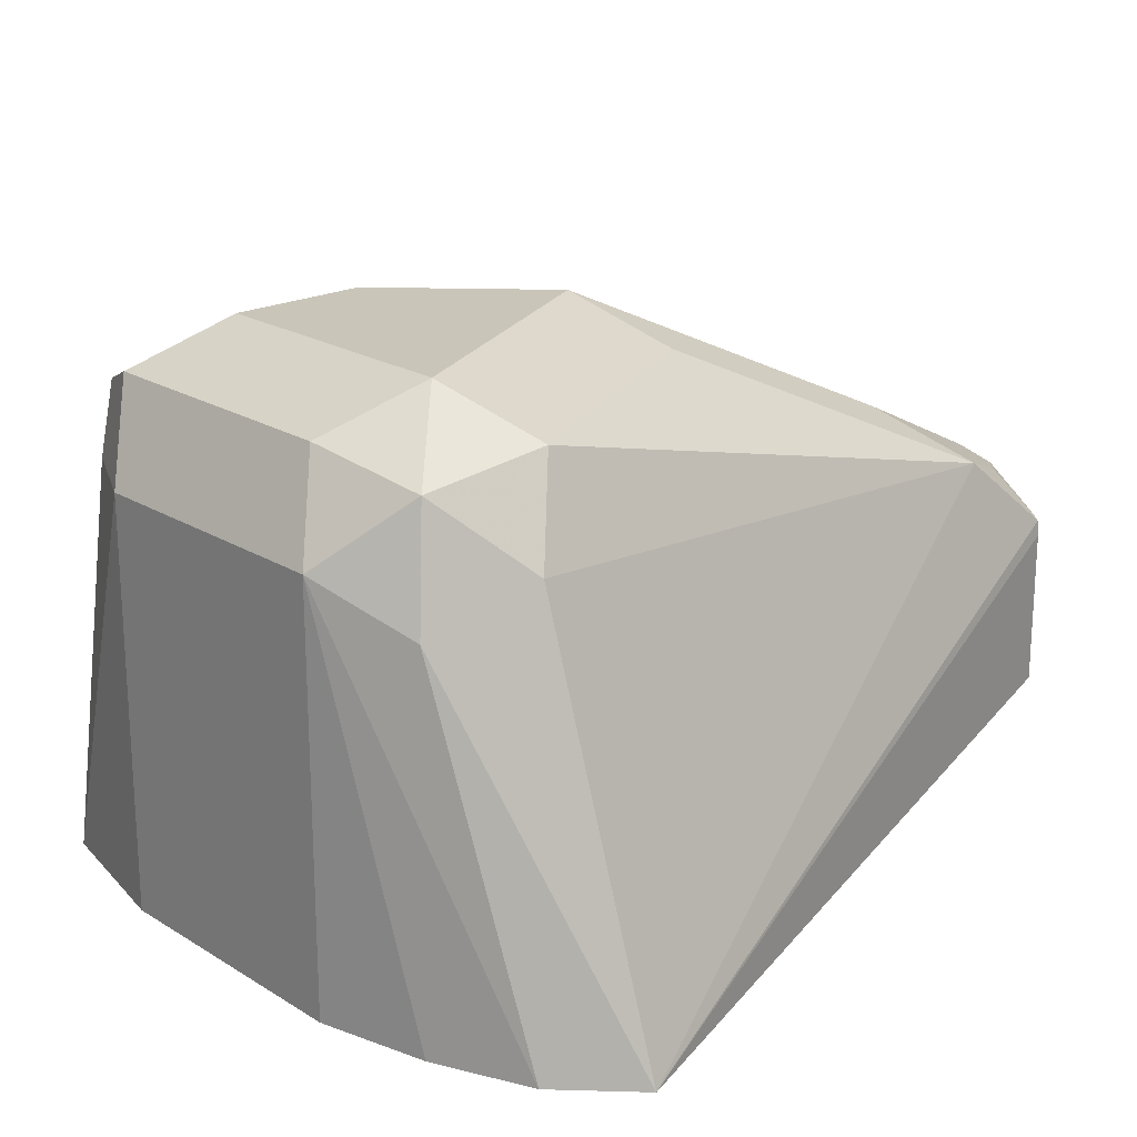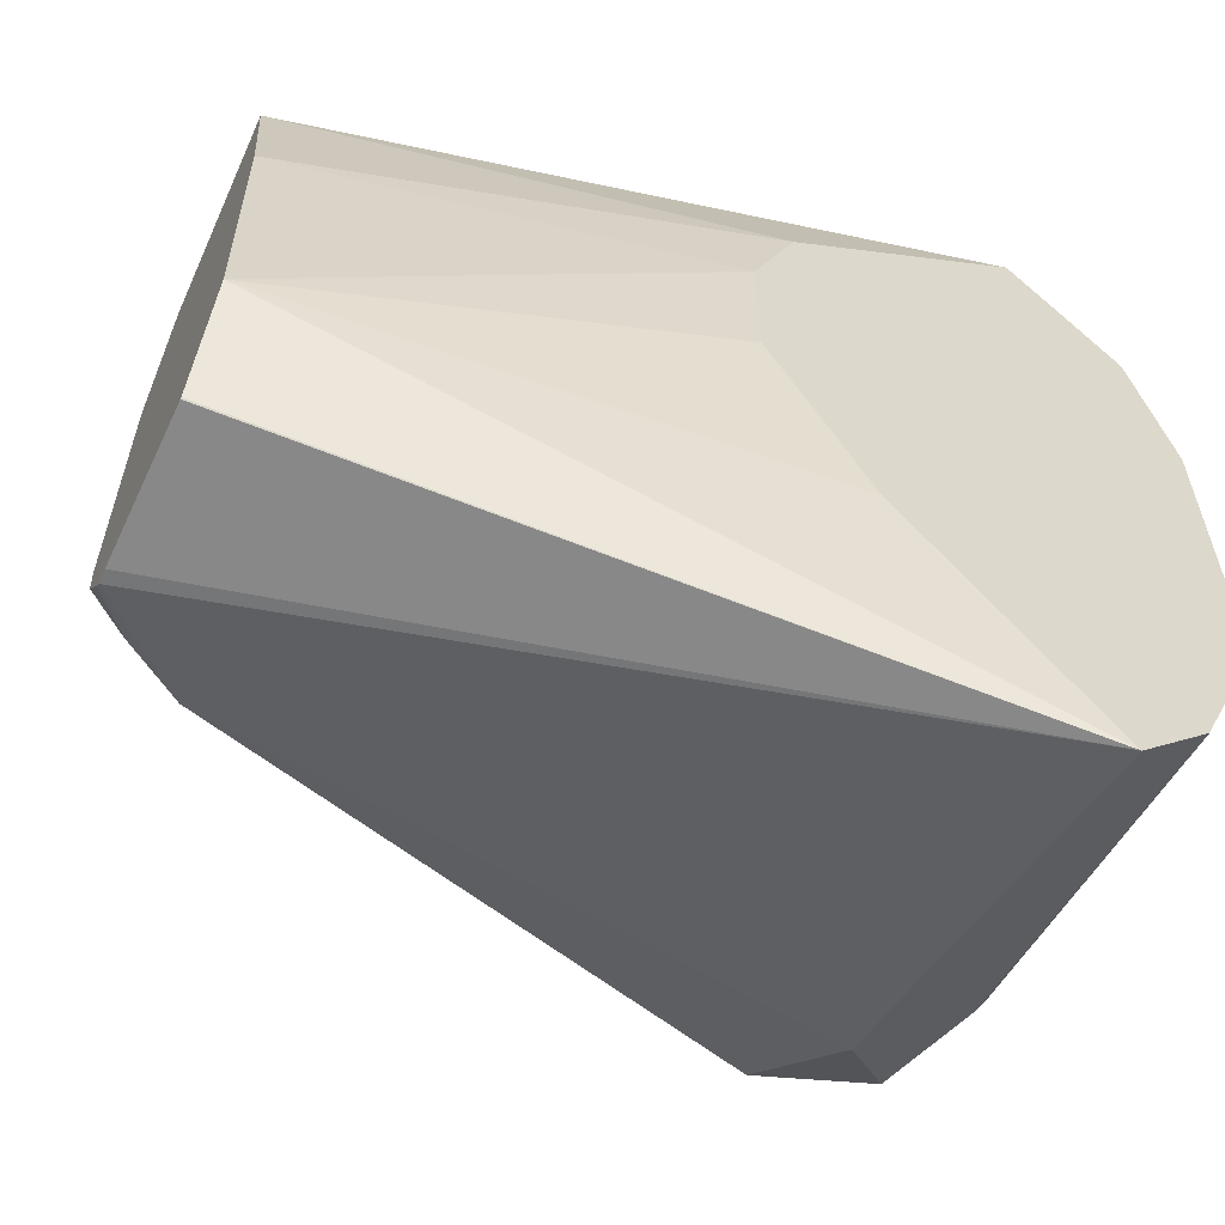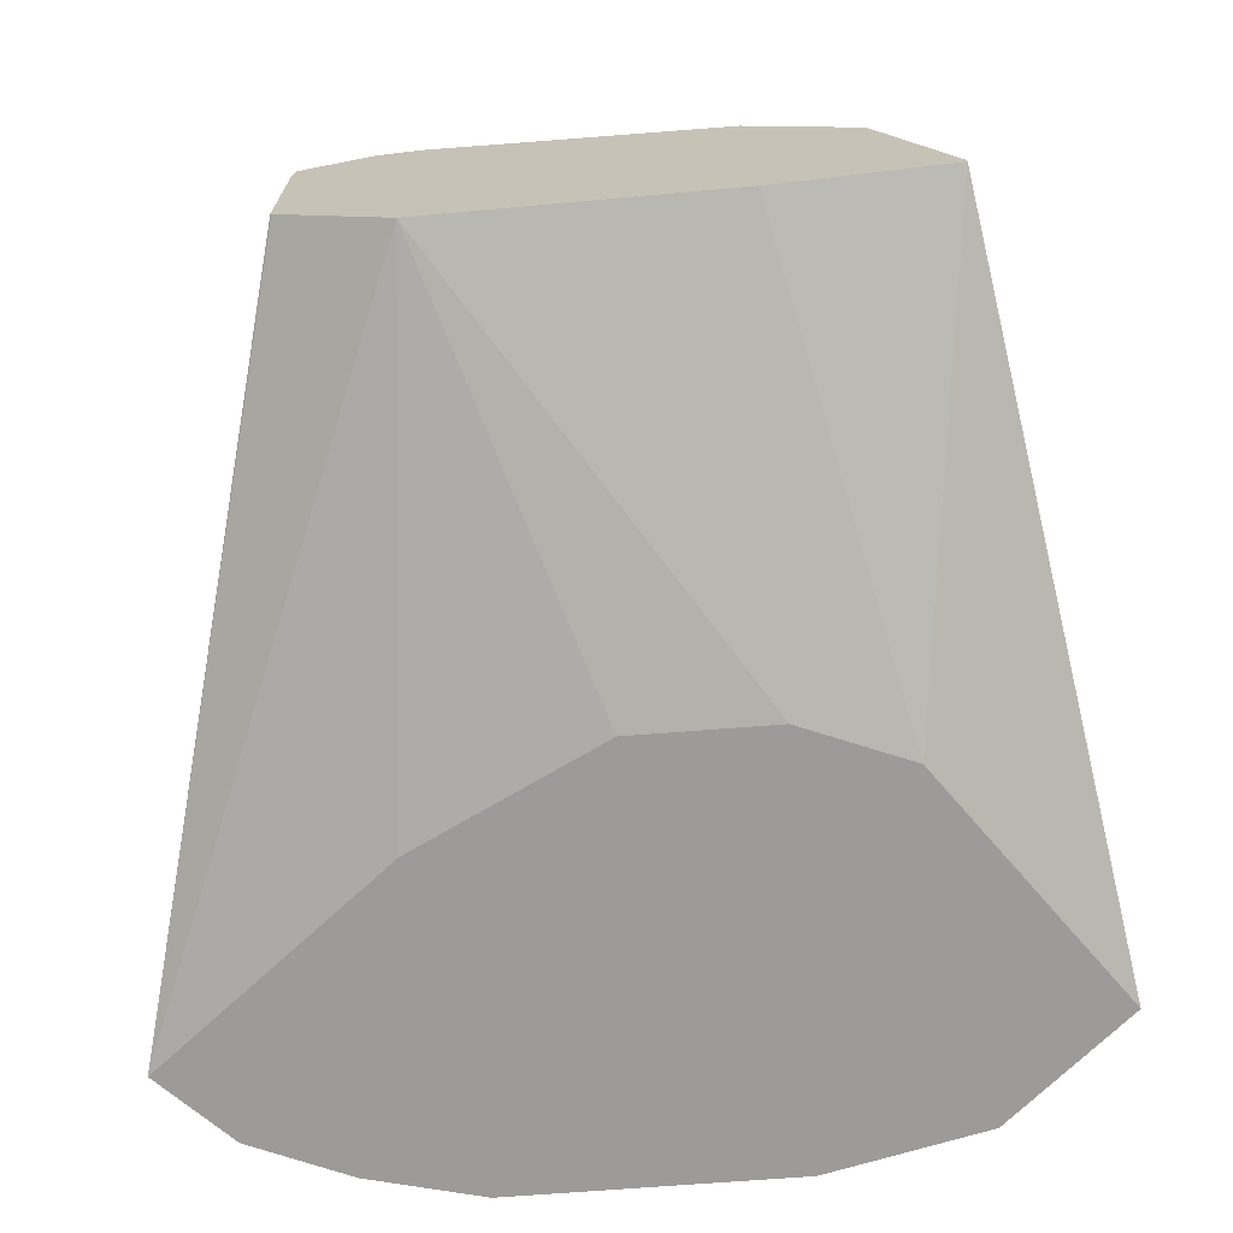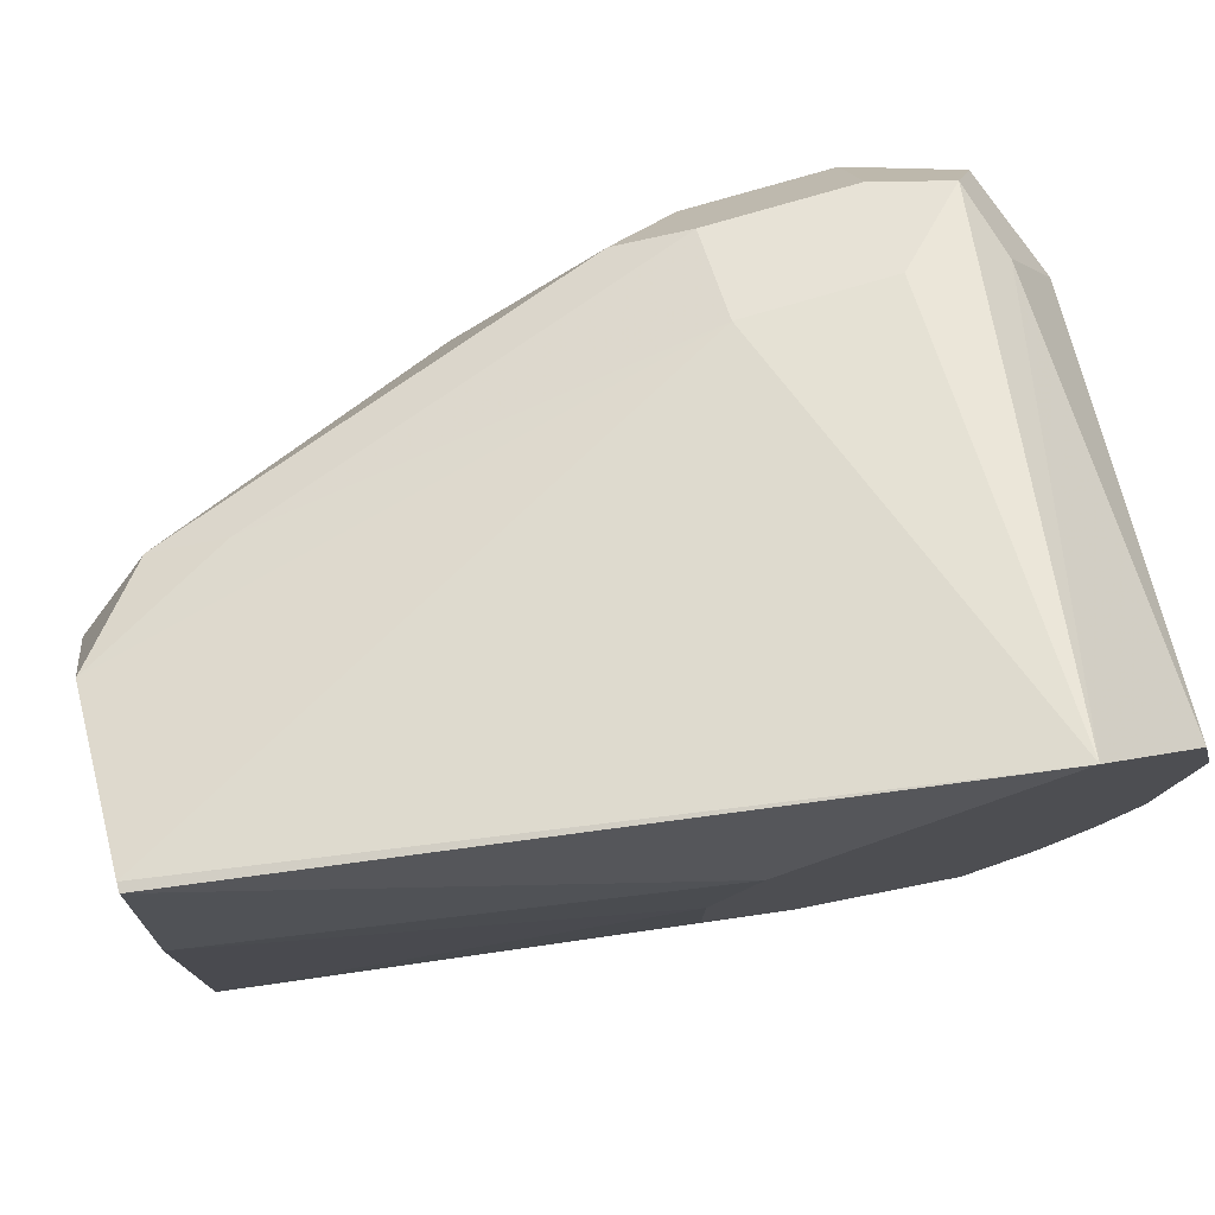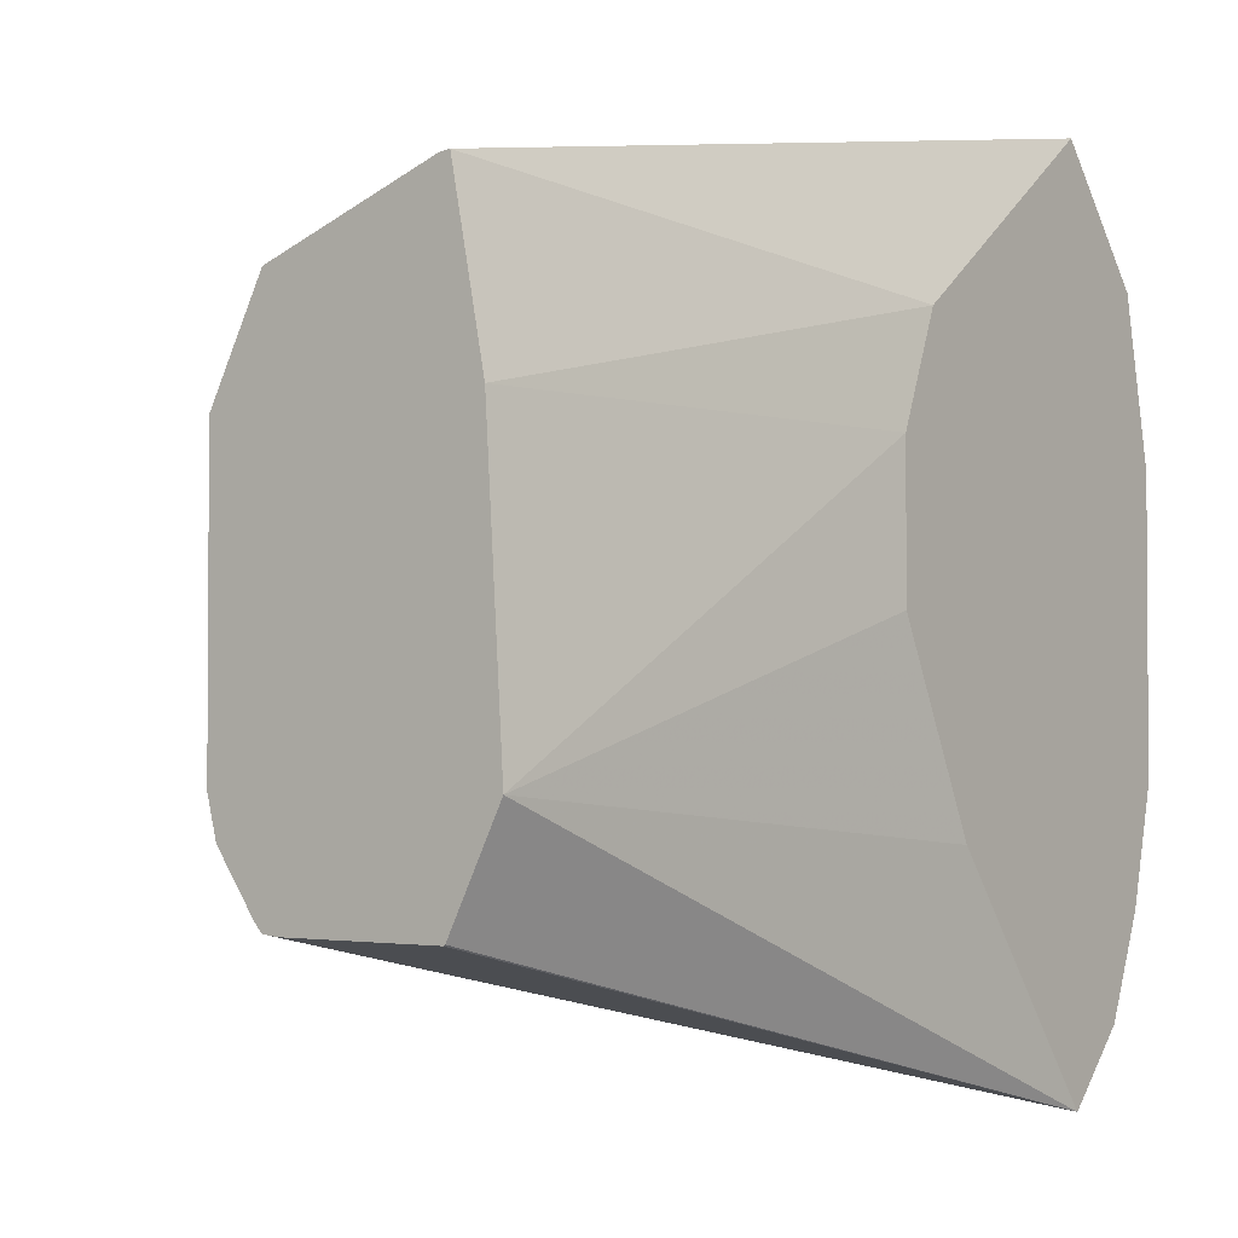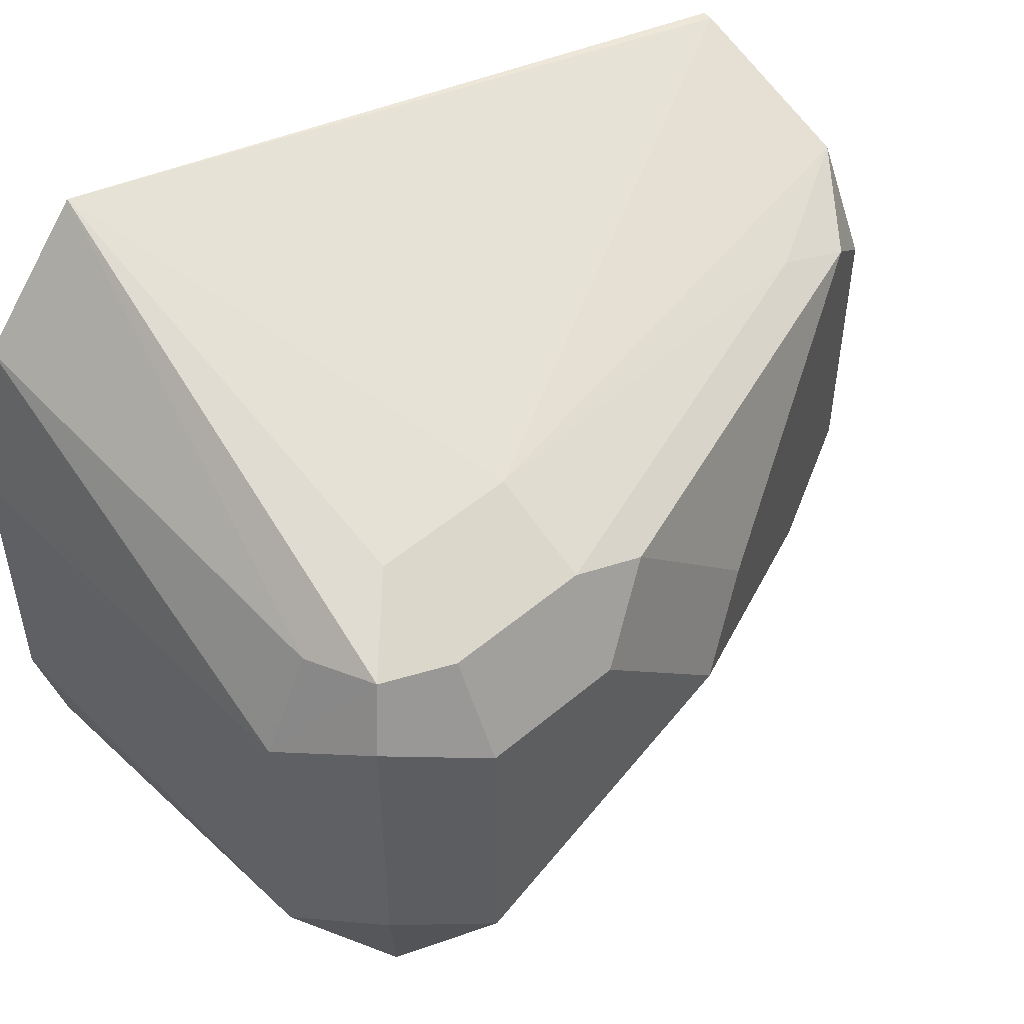
<metadata>
{"format":"obj","ext":"obj","renderer":"f3d","projection":"perspective","resolution":1024,"background":"white","views":[{"elev":20.6,"azim":137.8,"up":"+Y"},{"elev":-59.6,"azim":-25.3,"up":"+Z"},{"elev":-69.9,"azim":-85.6,"up":"+Y"},{"elev":79.4,"azim":-16.1,"up":"+Z"},{"elev":-2.4,"azim":-53.7,"up":"+Z"},{"elev":50.2,"azim":137.0,"up":"+Z"}]}
</metadata>
<code>
v 4.1e-05 0.4256 -0.05793
v -4.52e-06 0.4835 -0.03867
v 0.01289 0.4771 -0.03223
v 0.009646 0.4256 -0.04832
v -0.02579 0.4256 -0.02578
v -0.09692 0.4351 -0.01934
v -0.09692 0.4422 -0.03374
v -0.09692 0.4423 -0.0339
v -0.09692 0.464 -0.03384
v -0.09692 0.4661 -0.03361
v -0.08381 0.4771 -0.03223
v 0.009669 0.4932 -0.02901
v -0.006457 0.4964 -0.03223
v 0.01934 0.4835 -0.01934
v 0.01546 0.4256 -0.03481
v -0.03869 0.4256 0
v -0.09692 0.4374 0.01996
v -0.03869 0.4256 0.01934
v -0.09692 0.4671 -0.03237
v -0.09187 0.4739 -0.02901
v -0.09692 0.4724 -0.02468
v -0.07737 0.4835 -0.01934
v -0.04513 0.4964 -0.01288
v -4.52e-06 0.5029 -0.01934
v 0.01289 0.4964 -0.01288
v -0.03869 0.5029 0
v 0.01934 0.4256 -0.01934
v 0.01934 0.4835 0.01934
v -0.09692 0.4418 0.04306
v -0.03269 0.4256 0.034
v -0.09692 0.4738 -0.01934
v -0.09026 0.4771 -0.01934
v -0.07737 0.4835 0.01934
v -0.04835 0.498 0.009663
v -4.52e-06 0.5029 0.01934
v 0.01289 0.4964 0.02578
v -0.02902 0.498 0.02901
v -0.01935 0.5029 0.01934
v 0.01934 0.4256 0.01934
v 0.01449 0.4256 0.04108
v 0.009669 0.4932 0.03384
v 0.01289 0.4835 0.03223
v -4.52e-06 0.4256 0.05793
v -0.09692 0.4431 0.04294
v -0.09692 0.4738 0.01934
v -0.09026 0.4771 0.01934
v -0.08703 0.4787 0.02901
v -4.52e-06 0.4964 0.03223
v -0.01935 0.4964 0.03223
v -0.07737 0.4771 0.03223
v -4.52e-06 0.4835 0.03867
v -0.01935 0.4835 0.03867
v -0.09692 0.4665 0.03397
v -0.09692 0.4667 0.03338
f 29 30 43
f 24 38 35
f 26 37 38
f 26 34 37
f 28 40 39
f 28 42 40
f 28 41 42
f 29 43 44
f 24 26 38
f 28 36 41
f 24 36 25
f 17 30 29
f 22 26 23
f 22 34 26
f 22 33 34
f 22 46 33
f 22 32 46
f 21 32 22
f 19 21 20
f 17 18 30
f 14 39 27
f 31 45 46
f 24 35 36
f 31 46 32
f 45 54 47
f 33 46 47
f 50 53 52
f 49 50 52
f 47 53 50
f 47 54 53
f 45 47 46
f 14 28 39
f 44 52 53
f 43 52 44
f 43 51 52
f 41 43 42
f 41 51 43
f 41 52 51
f 41 49 52
f 41 48 49
f 40 42 43
f 37 50 49
f 37 47 50
f 37 49 48
f 36 48 41
f 35 48 36
f 35 37 48
f 35 38 37
f 34 47 37
f 33 47 34
f 14 36 28
f 21 31 32
f 14 27 15
f 3 12 14
f 3 14 4
f 2 13 12
f 2 11 13
f 2 12 3
f 1 11 2
f 1 10 11
f 1 9 10
f 1 8 9
f 1 7 8
f 1 5 6
f 1 16 5
f 1 18 16
f 1 30 18
f 1 43 30
f 1 40 43
f 1 39 40
f 1 27 39
f 1 15 27
f 1 4 15
f 1 3 4
f 1 2 3
f 14 25 36
f 4 14 15
f 5 16 6
f 1 6 7
f 6 29 44
f 6 17 29
f 13 26 24
f 12 25 14
f 12 24 25
f 12 13 24
f 11 23 13
f 11 22 23
f 11 21 22
f 11 20 21
f 10 20 11
f 10 19 20
f 6 18 17
f 13 23 26
f 6 44 53
f 6 8 7
f 6 9 8
f 6 10 9
f 6 19 10
f 6 21 19
f 6 31 21
f 6 45 31
f 6 54 45
f 6 53 54
f 6 16 18

</code>
